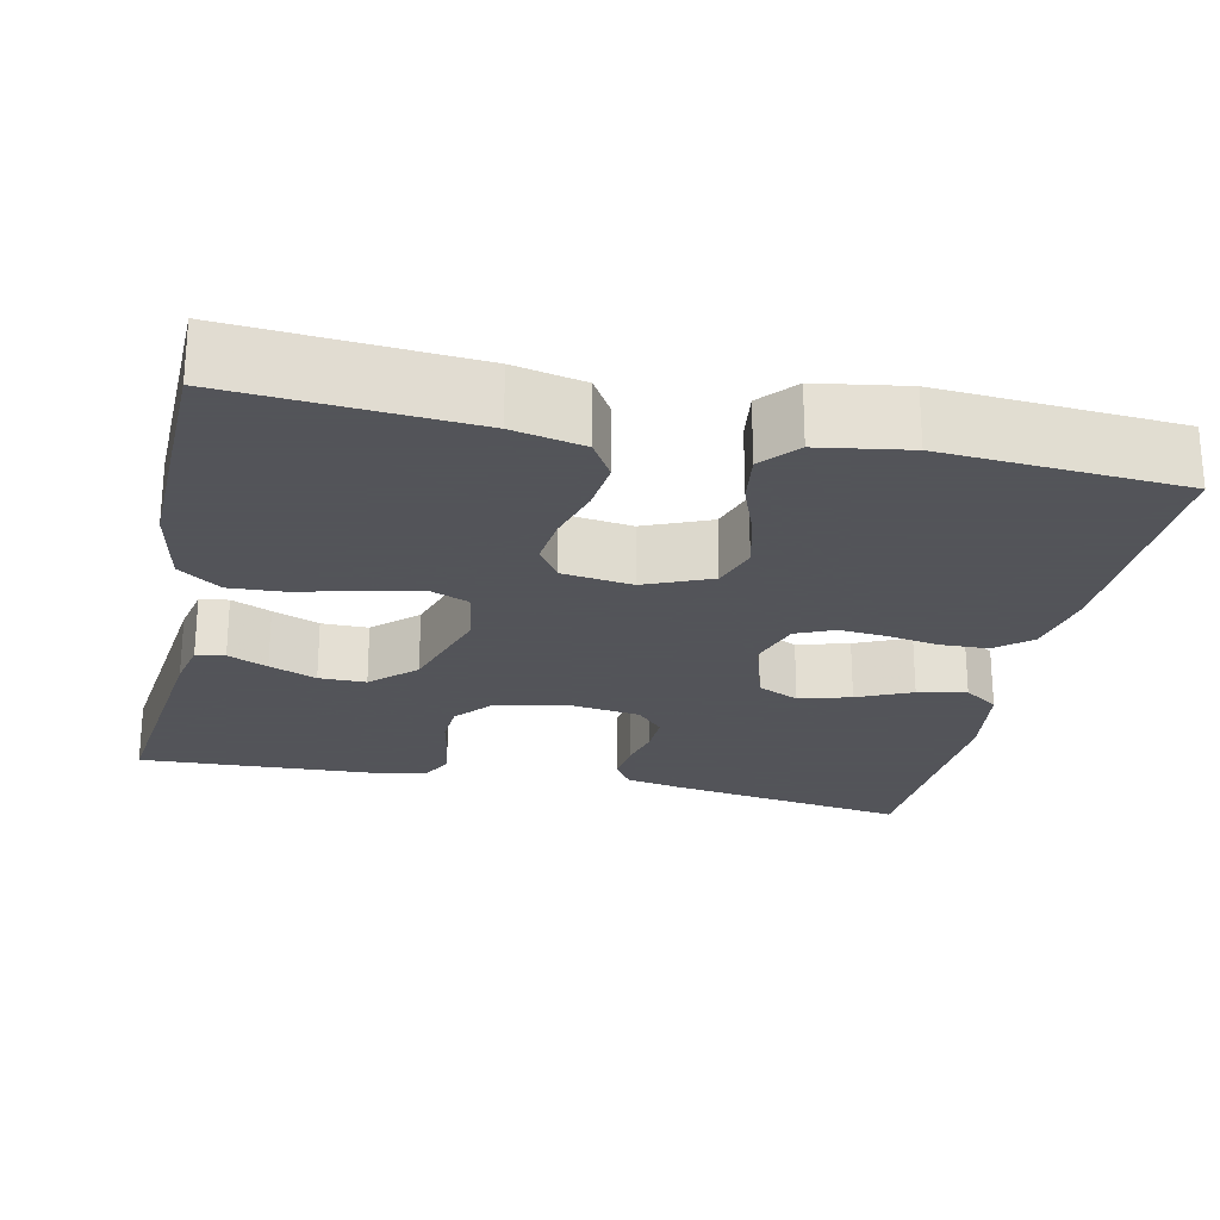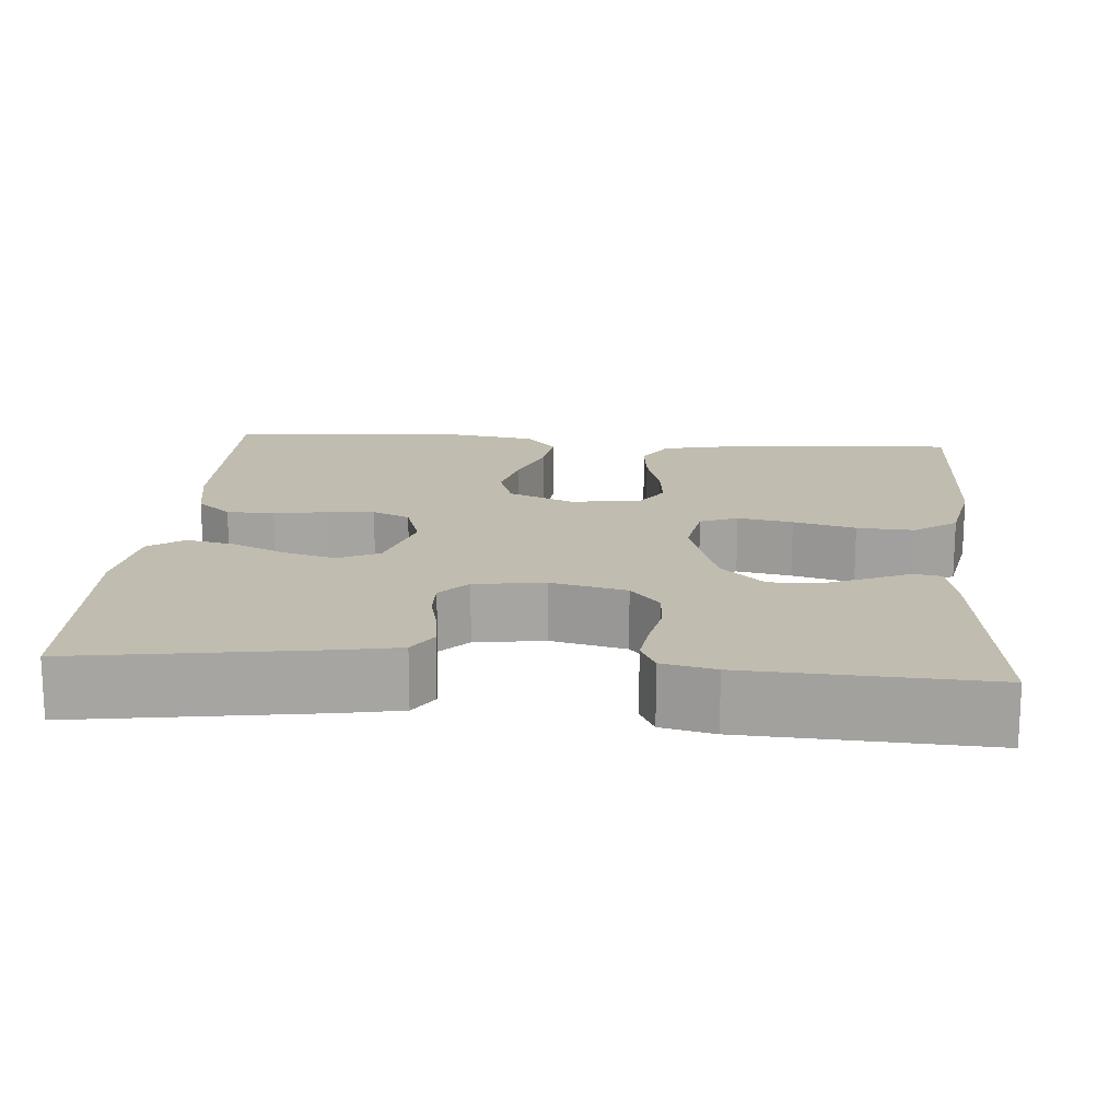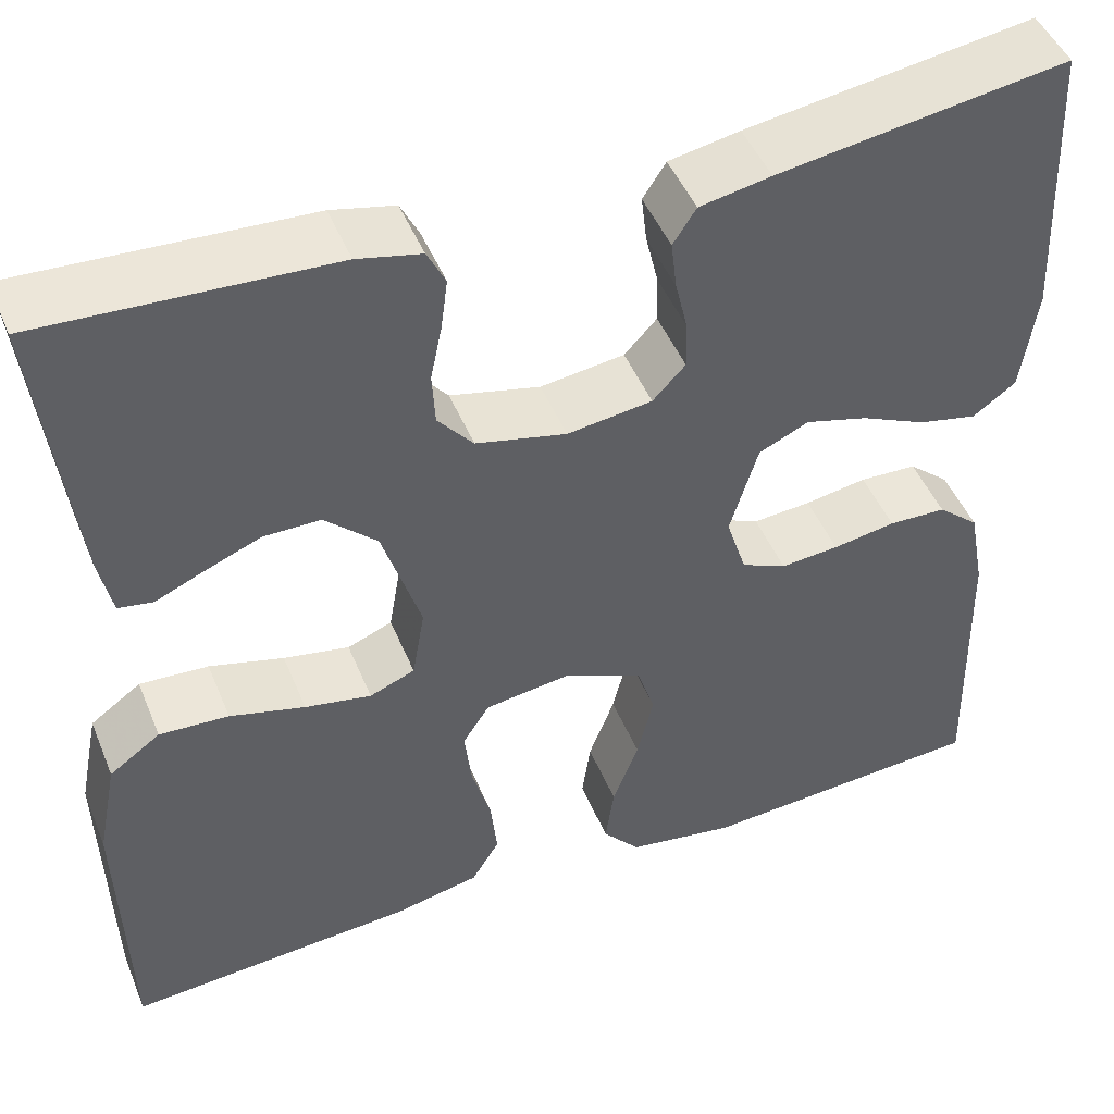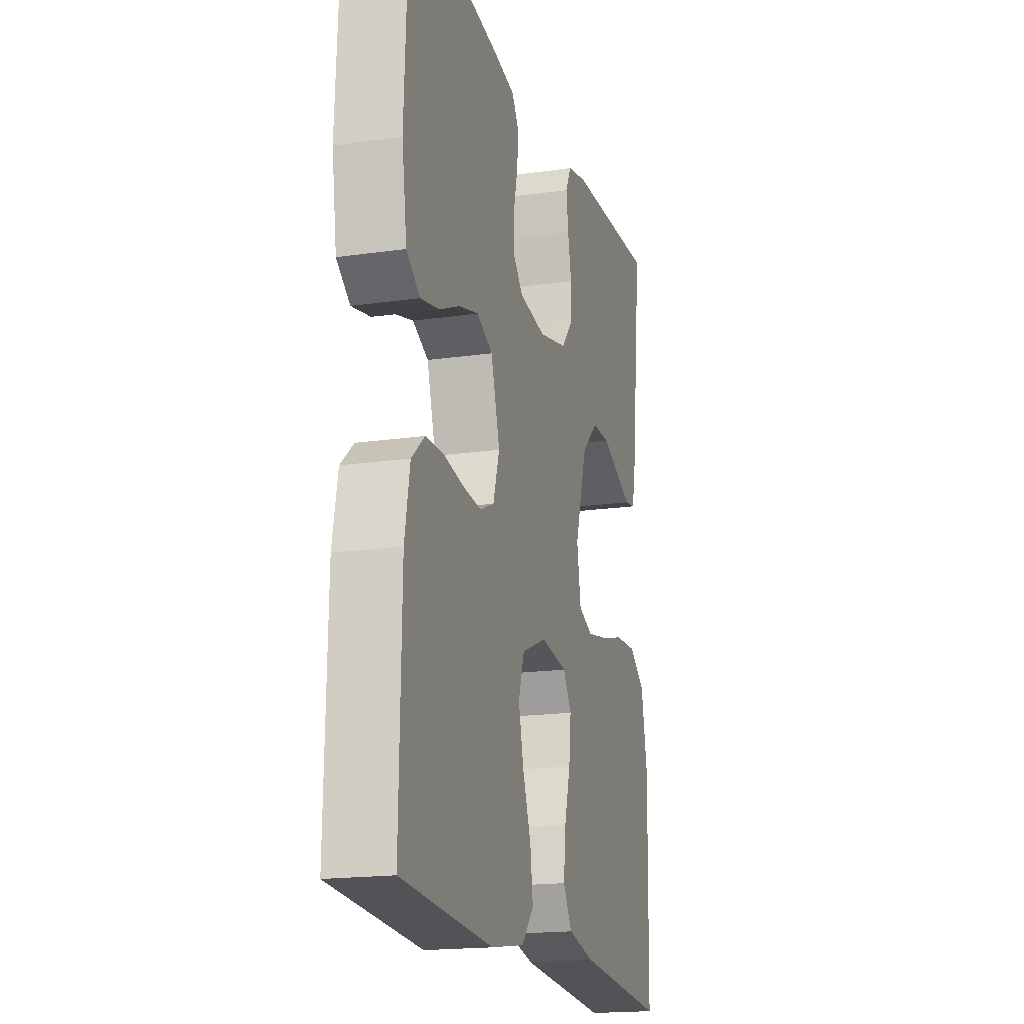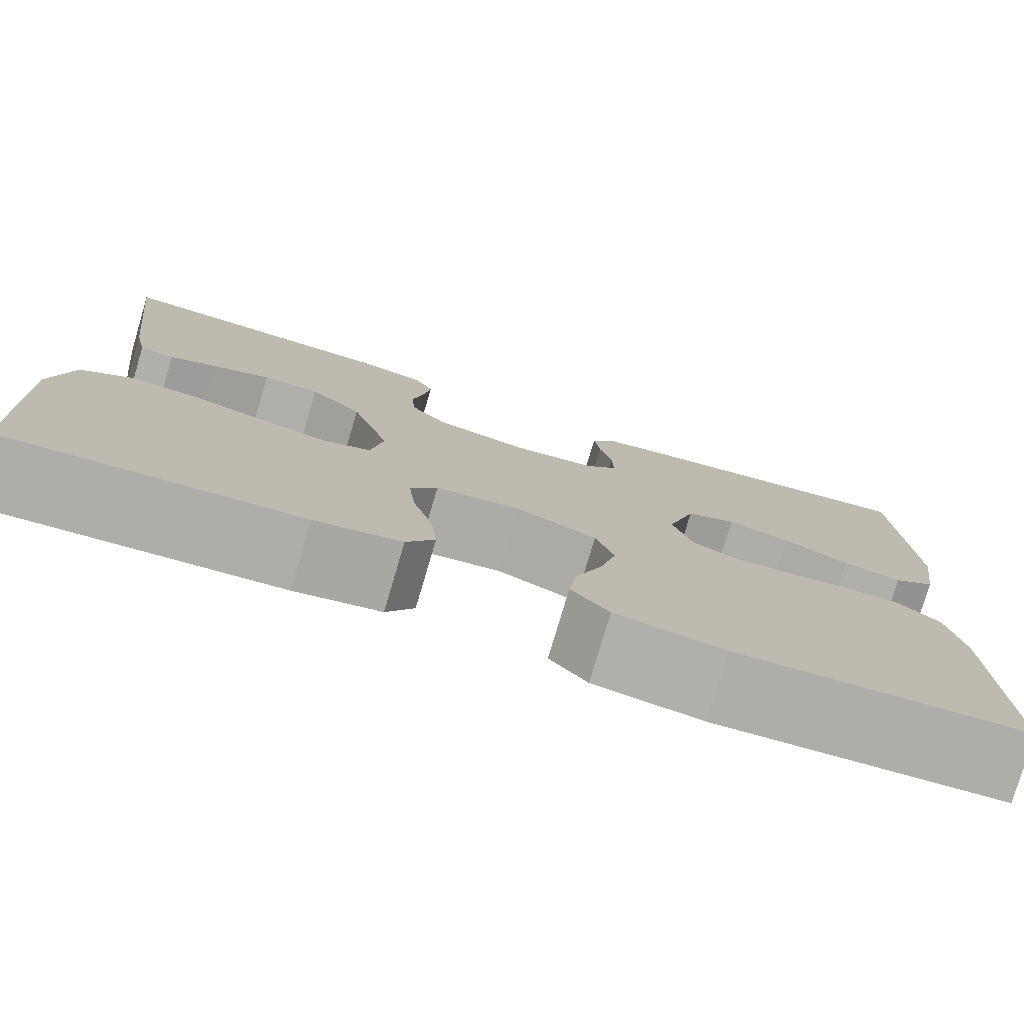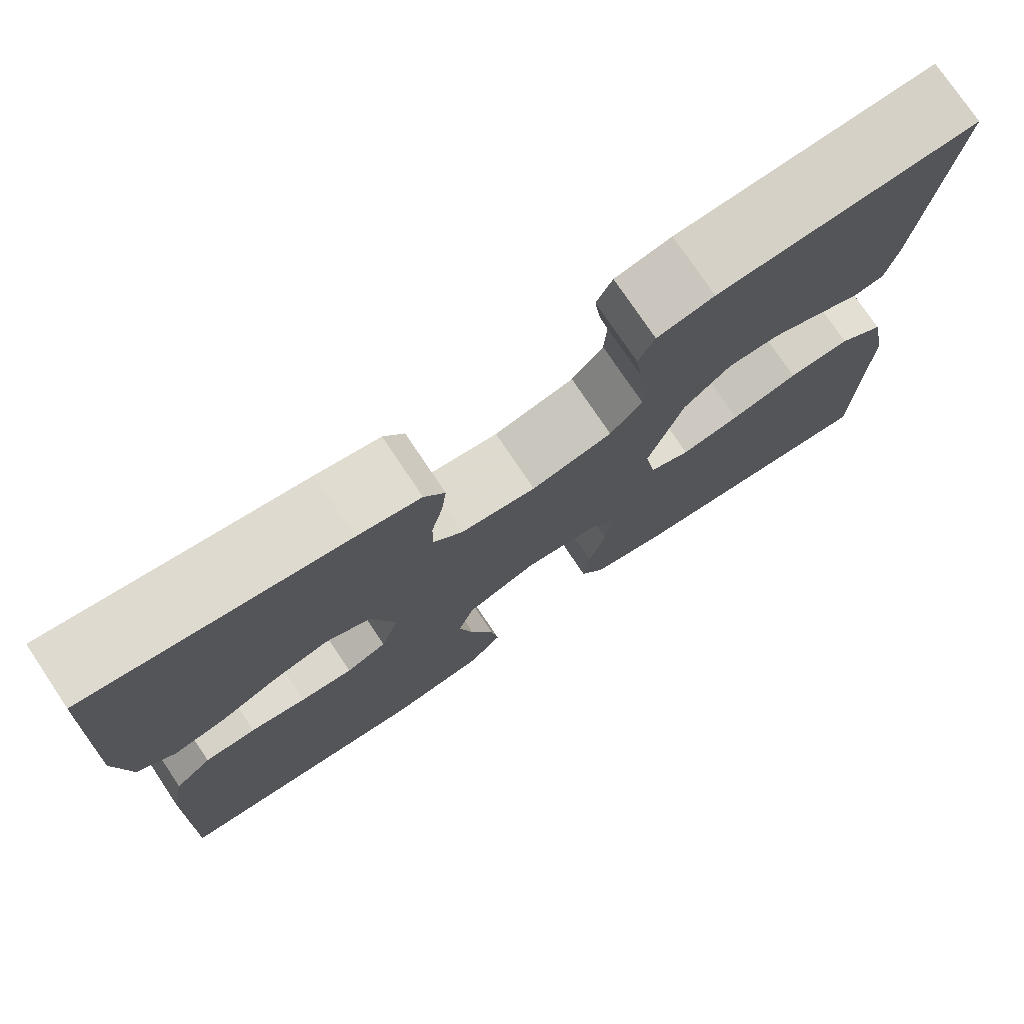
<metadata>
{"format":"obj","ext":"obj","renderer":"f3d","projection":"perspective","resolution":1024,"background":"white","views":[{"elev":-23.9,"azim":167.8,"up":"+Y"},{"elev":16.5,"azim":4.6,"up":"+Y"},{"elev":47.3,"azim":158.2,"up":"+Z"},{"elev":-18.1,"azim":-74.4,"up":"+Z"},{"elev":-78.1,"azim":163.5,"up":"+Z"},{"elev":76.1,"azim":-33.8,"up":"+Z"}]}
</metadata>
<code>
v 0.5 0.07 -0.5
v 0.2 0.07 -0.478
v 0.111 0.07 -0.459
v 0.082 0.07 -0.411
v 0.089 0.07 -0.346
v 0.109 0.07 -0.276
v 0.116 0.07 -0.213
v 0.088 0.07 -0.17
v 0 0.07 -0.158
v -0.083 0.07 -0.193
v -0.102 0.07 -0.251
v -0.085 0.07 -0.321
v -0.058 0.07 -0.393
v -0.049 0.07 -0.457
v -0.088 0.07 -0.502
v -0.2 0.07 -0.52
v -0.5 0.07 -0.5
v -0.493 0.07 -0.2
v -0.476 0.07 -0.11
v -0.433 0.07 -0.073
v -0.373 0.07 -0.071
v -0.308 0.07 -0.082
v -0.247 0.07 -0.087
v -0.2 0.07 -0.066
v -0.179 0.07 0
v -0.208 0.07 0.097
v -0.26 0.07 0.121
v -0.325 0.07 0.103
v -0.393 0.07 0.072
v -0.454 0.07 0.059
v -0.498 0.07 0.091
v -0.514 0.07 0.2
v -0.5 0.07 0.5
v -0.2 0.07 0.455
v -0.126 0.07 0.441
v -0.102 0.07 0.404
v -0.108 0.07 0.353
v -0.121 0.07 0.298
v -0.122 0.07 0.248
v -0.088 0.07 0.212
v 0 0.07 0.2
v 0.094 0.07 0.222
v 0.131 0.07 0.266
v 0.134 0.07 0.321
v 0.122 0.07 0.379
v 0.115 0.07 0.432
v 0.134 0.07 0.47
v 0.2 0.07 0.485
v 0.5 0.07 0.5
v 0.465 0.07 0.2
v 0.452 0.07 0.138
v 0.416 0.07 0.132
v 0.366 0.07 0.154
v 0.307 0.07 0.178
v 0.248 0.07 0.178
v 0.194 0.07 0.127
v 0.154 0.07 0
v 0.167 0.07 -0.076
v 0.214 0.07 -0.095
v 0.283 0.07 -0.082
v 0.361 0.07 -0.061
v 0.433 0.07 -0.057
v 0.486 0.07 -0.095
v 0.507 0.07 -0.2
v 0.5 0 -0.5
v 0.2 0 -0.478
v 0.111 0 -0.459
v 0.082 0 -0.411
v 0.089 0 -0.346
v 0.109 0 -0.276
v 0.116 0 -0.213
v 0.088 0 -0.17
v 0 0 -0.158
v -0.083 0 -0.193
v -0.102 0 -0.251
v -0.085 0 -0.321
v -0.058 0 -0.393
v -0.049 0 -0.457
v -0.088 0 -0.502
v -0.2 0 -0.52
v -0.5 0 -0.5
v -0.493 0 -0.2
v -0.476 0 -0.11
v -0.433 0 -0.073
v -0.373 0 -0.071
v -0.308 0 -0.082
v -0.247 0 -0.087
v -0.2 0 -0.066
v -0.179 0 0
v -0.208 0 0.097
v -0.26 0 0.121
v -0.325 0 0.103
v -0.393 0 0.072
v -0.454 0 0.059
v -0.498 0 0.091
v -0.514 0 0.2
v -0.5 0 0.5
v -0.2 0 0.455
v -0.126 0 0.441
v -0.102 0 0.404
v -0.108 0 0.353
v -0.121 0 0.298
v -0.122 0 0.248
v -0.088 0 0.212
v 0 0 0.2
v 0.094 0 0.222
v 0.131 0 0.266
v 0.134 0 0.321
v 0.122 0 0.379
v 0.115 0 0.432
v 0.134 0 0.47
v 0.2 0 0.485
v 0.5 0 0.5
v 0.465 0 0.2
v 0.452 0 0.138
v 0.416 0 0.132
v 0.366 0 0.154
v 0.307 0 0.178
v 0.248 0 0.178
v 0.194 0 0.127
v 0.154 0 0
v 0.167 0 -0.076
v 0.214 0 -0.095
v 0.283 0 -0.082
v 0.361 0 -0.061
v 0.433 0 -0.057
v 0.486 0 -0.095
v 0.507 0 -0.2
f 4 5 6
f 3 4 6
f 2 3 6
f 1 2 6
f 64 1 6
f 63 64 6
f 62 63 6
f 61 62 6
f 60 61 6
f 59 60 6 7
f 58 59 7 8
f 57 58 8 9
f 56 57 9 10
f 51 52 53
f 50 51 53
f 49 50 53
f 48 49 53
f 47 48 53
f 46 47 53
f 45 46 53
f 44 45 53
f 43 44 53 54
f 42 43 54 55
f 36 37 38
f 35 36 38
f 34 35 38
f 33 34 38
f 32 33 38
f 31 32 38
f 30 31 38
f 29 30 38
f 28 29 38
f 27 28 38 39
f 26 27 39 40
f 20 21 22
f 19 20 22
f 18 19 22
f 17 18 22
f 16 17 22
f 15 16 22
f 14 15 22
f 13 14 22
f 12 13 22
f 11 12 22 23
f 10 11 23 24
f 41 42 55 56
f 41 56 10
f 40 41 10
f 26 40 10
f 25 26 10
f 10 24 25
f 70 69 68
f 70 68 67
f 70 67 66
f 70 66 65
f 70 65 128
f 70 128 127
f 70 127 126
f 70 126 125
f 70 125 124
f 71 70 124 123
f 72 71 123 122
f 73 72 122 121
f 74 73 121 120
f 117 116 115
f 117 115 114
f 117 114 113
f 117 113 112
f 117 112 111
f 117 111 110
f 117 110 109
f 117 109 108
f 118 117 108 107
f 119 118 107 106
f 102 101 100
f 102 100 99
f 102 99 98
f 102 98 97
f 102 97 96
f 102 96 95
f 102 95 94
f 102 94 93
f 102 93 92
f 103 102 92 91
f 104 103 91 90
f 86 85 84
f 86 84 83
f 86 83 82
f 86 82 81
f 86 81 80
f 86 80 79
f 86 79 78
f 86 78 77
f 86 77 76
f 87 86 76 75
f 88 87 75 74
f 120 119 106 105
f 74 120 105
f 74 105 104
f 74 104 90
f 74 90 89
f 89 88 74
f 1 65 66 2
f 2 66 67 3
f 3 67 68 4
f 4 68 69 5
f 5 69 70 6
f 6 70 71 7
f 7 71 72 8
f 8 72 73 9
f 9 73 74 10
f 10 74 75 11
f 11 75 76 12
f 12 76 77 13
f 13 77 78 14
f 14 78 79 15
f 15 79 80 16
f 16 80 81 17
f 17 81 82 18
f 18 82 83 19
f 19 83 84 20
f 20 84 85 21
f 21 85 86 22
f 22 86 87 23
f 23 87 88 24
f 24 88 89 25
f 25 89 90 26
f 26 90 91 27
f 27 91 92 28
f 28 92 93 29
f 29 93 94 30
f 30 94 95 31
f 31 95 96 32
f 32 96 97 33
f 33 97 98 34
f 34 98 99 35
f 35 99 100 36
f 36 100 101 37
f 37 101 102 38
f 38 102 103 39
f 39 103 104 40
f 40 104 105 41
f 41 105 106 42
f 42 106 107 43
f 43 107 108 44
f 44 108 109 45
f 45 109 110 46
f 46 110 111 47
f 47 111 112 48
f 48 112 113 49
f 49 113 114 50
f 50 114 115 51
f 51 115 116 52
f 52 116 117 53
f 53 117 118 54
f 54 118 119 55
f 55 119 120 56
f 56 120 121 57
f 57 121 122 58
f 58 122 123 59
f 59 123 124 60
f 60 124 125 61
f 61 125 126 62
f 62 126 127 63
f 63 127 128 64
f 64 128 65 1

</code>
